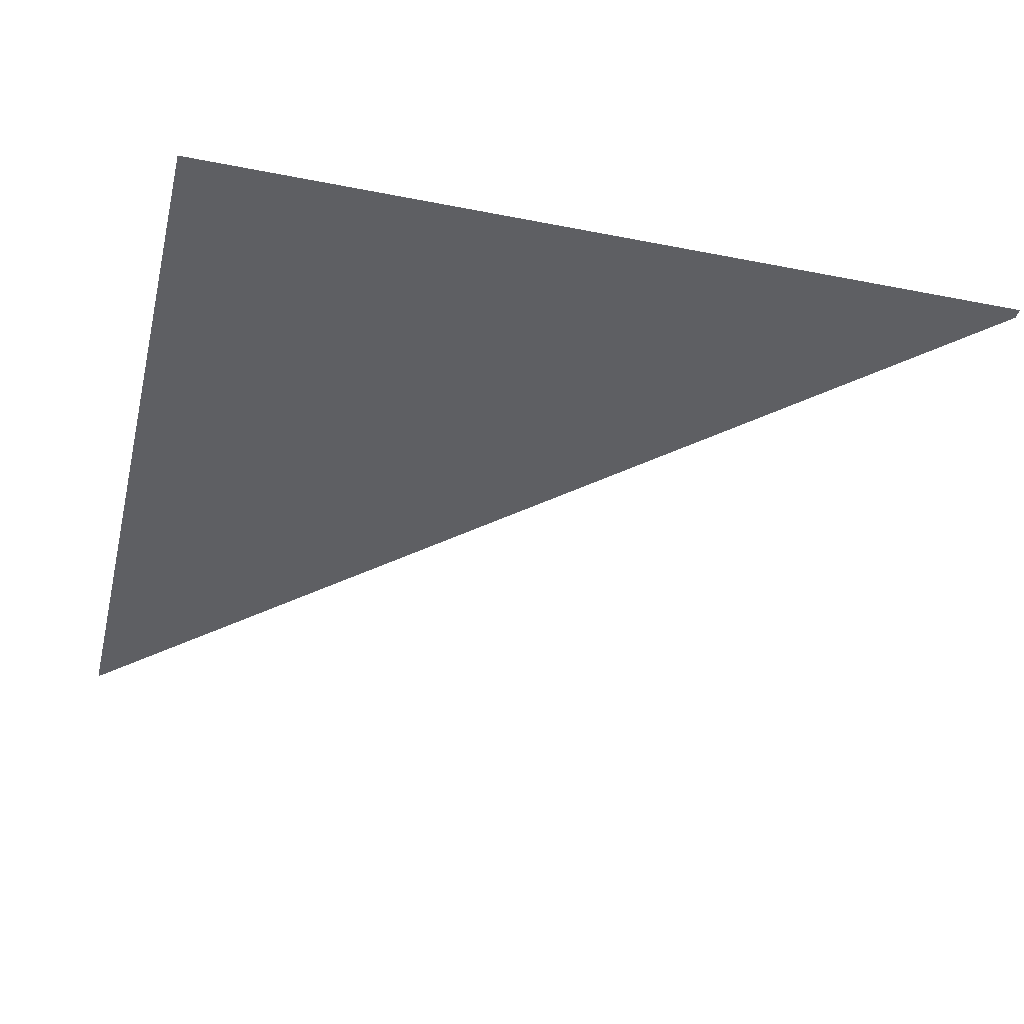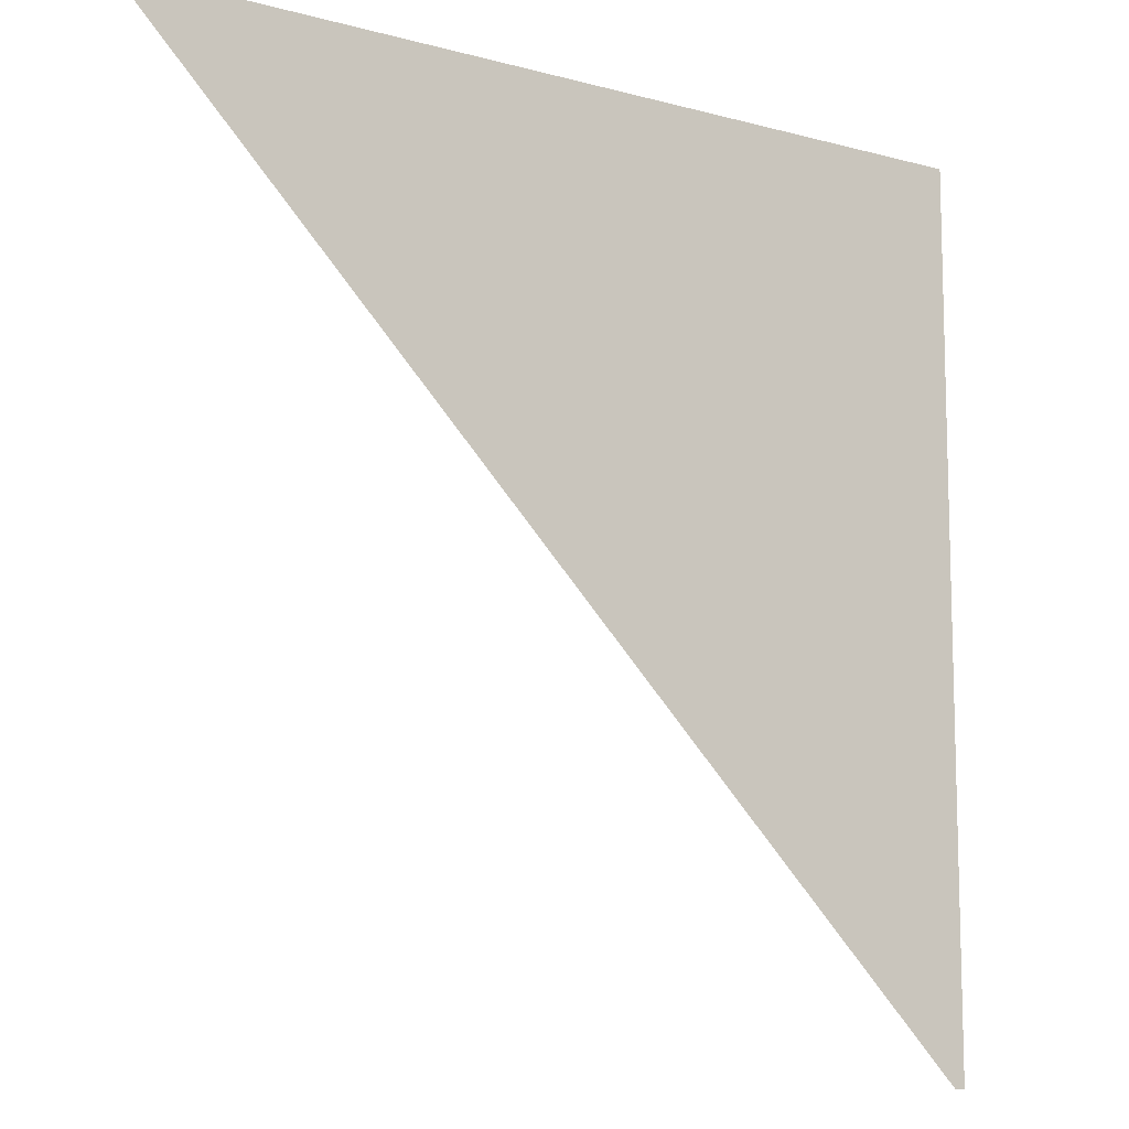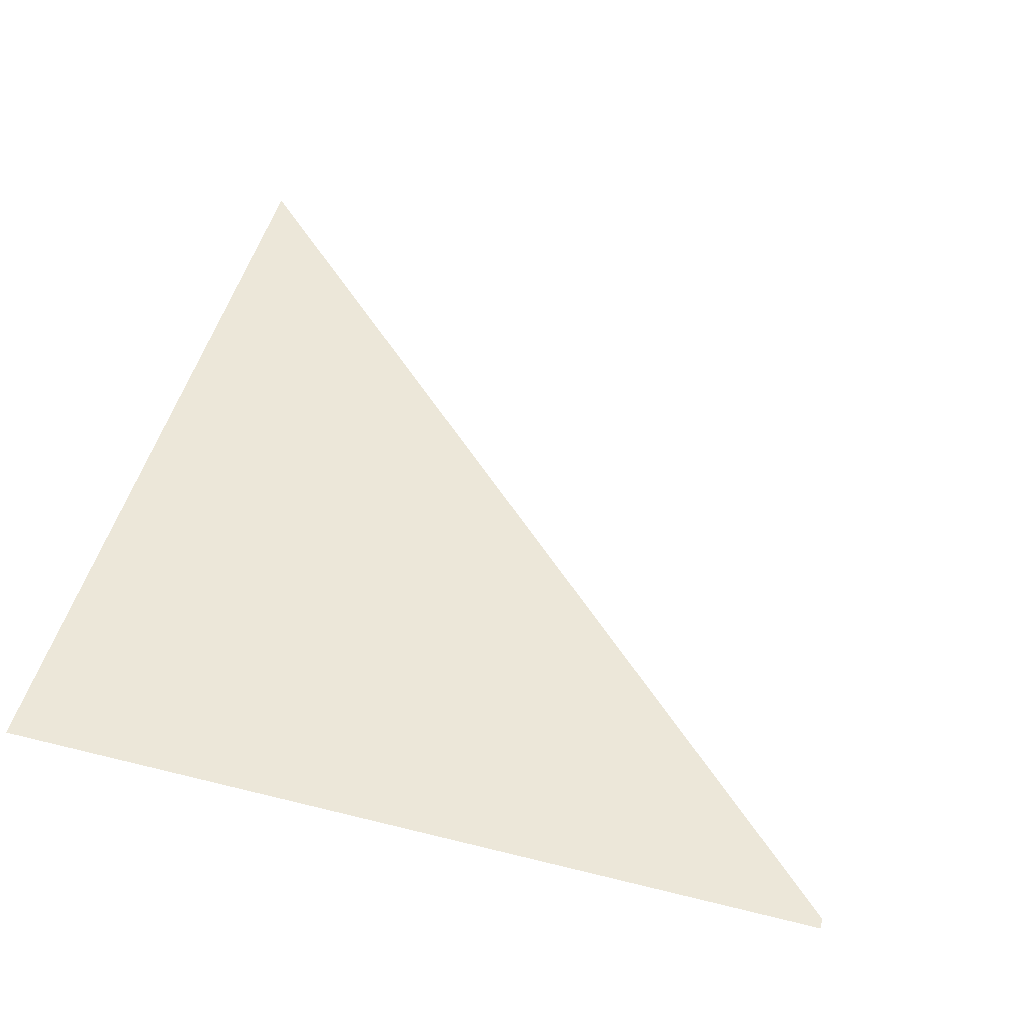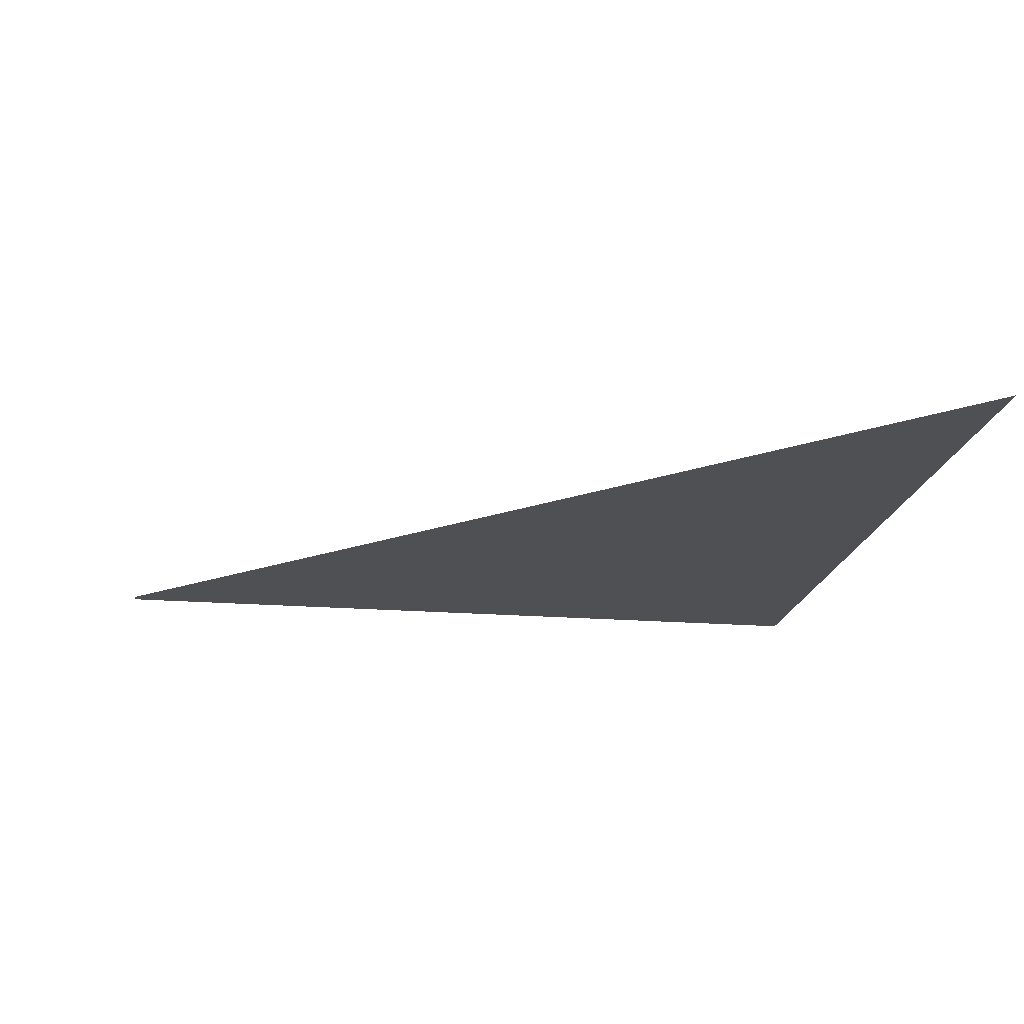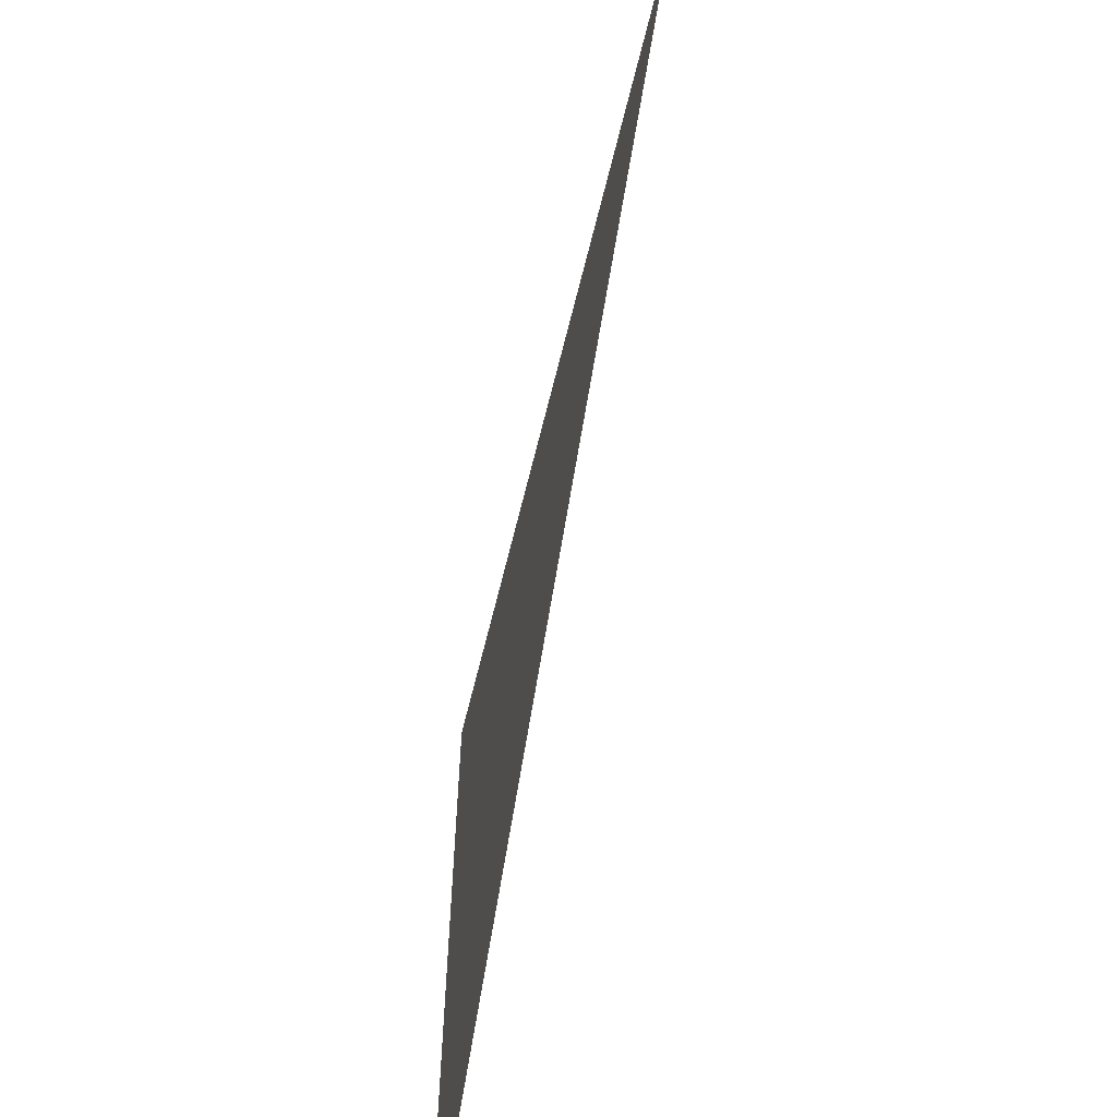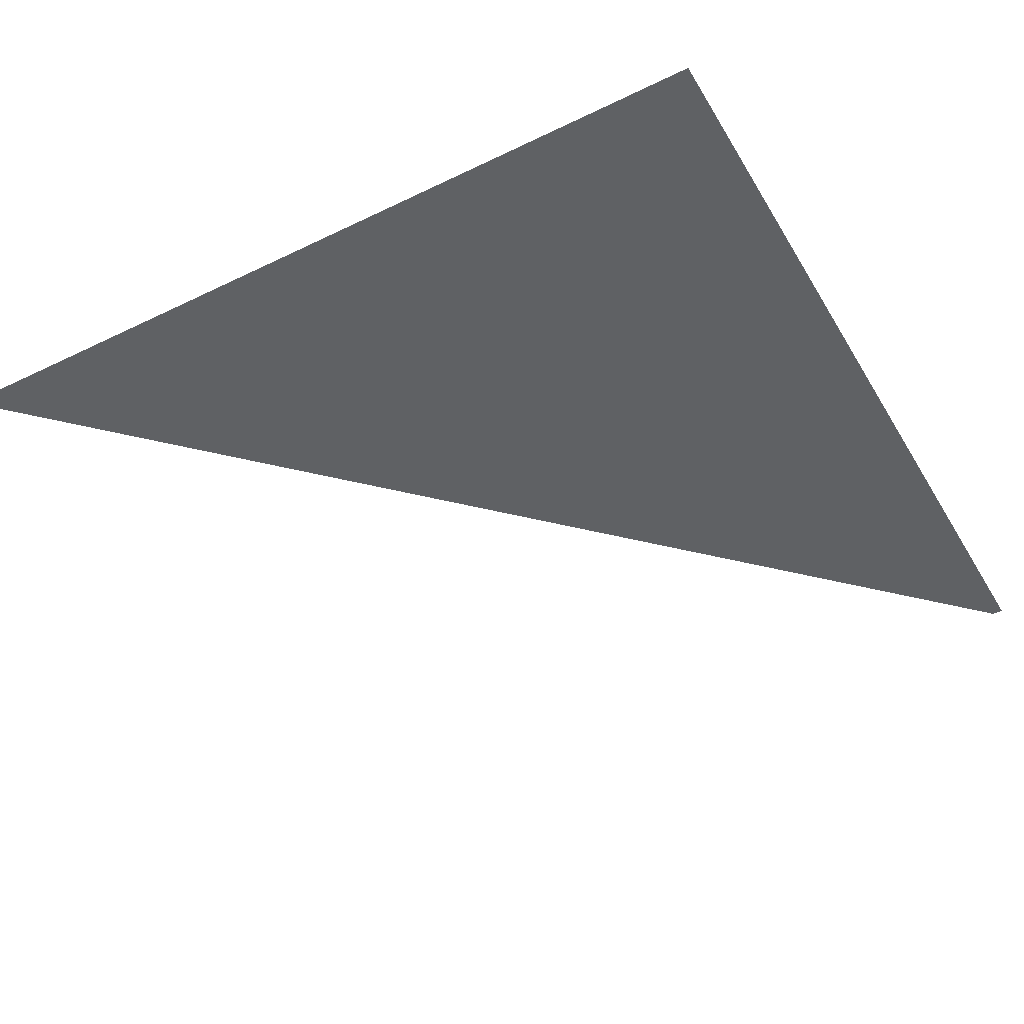
<metadata>
{"format":"obj","ext":"obj","renderer":"f3d","projection":"perspective","resolution":1024,"background":"white","views":[{"elev":-40.6,"azim":76.4,"up":"+Y"},{"elev":-11.1,"azim":-33.9,"up":"+Z"},{"elev":50.1,"azim":105.4,"up":"+Y"},{"elev":-18.5,"azim":-98.9,"up":"+Y"},{"elev":-63.6,"azim":-103.7,"up":"+Z"},{"elev":-45.5,"azim":29.2,"up":"+Y"}]}
</metadata>
<code>
o Plane
v -1 0 1
v 1 0 1
v 0.9749 0 -1
v 1 0 -1
f 2 3 1
f 2 4 3

</code>
